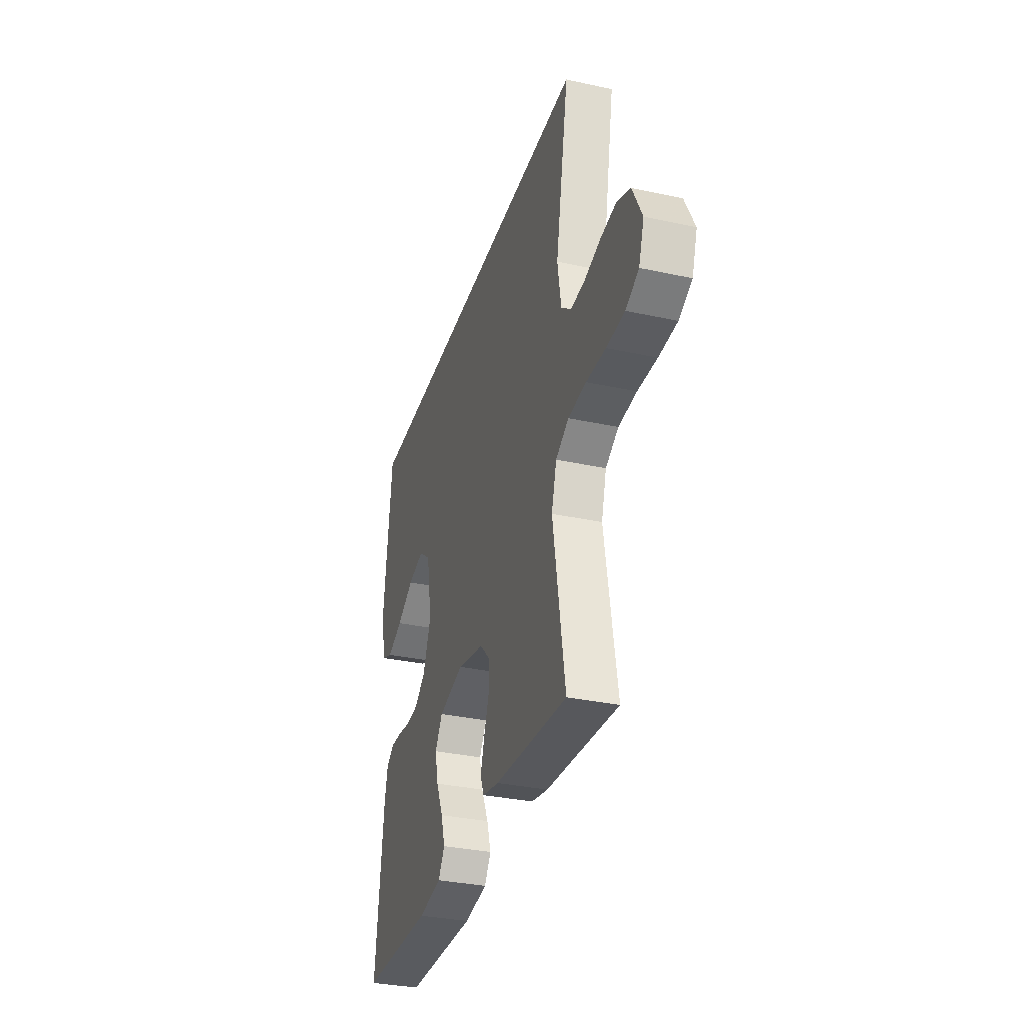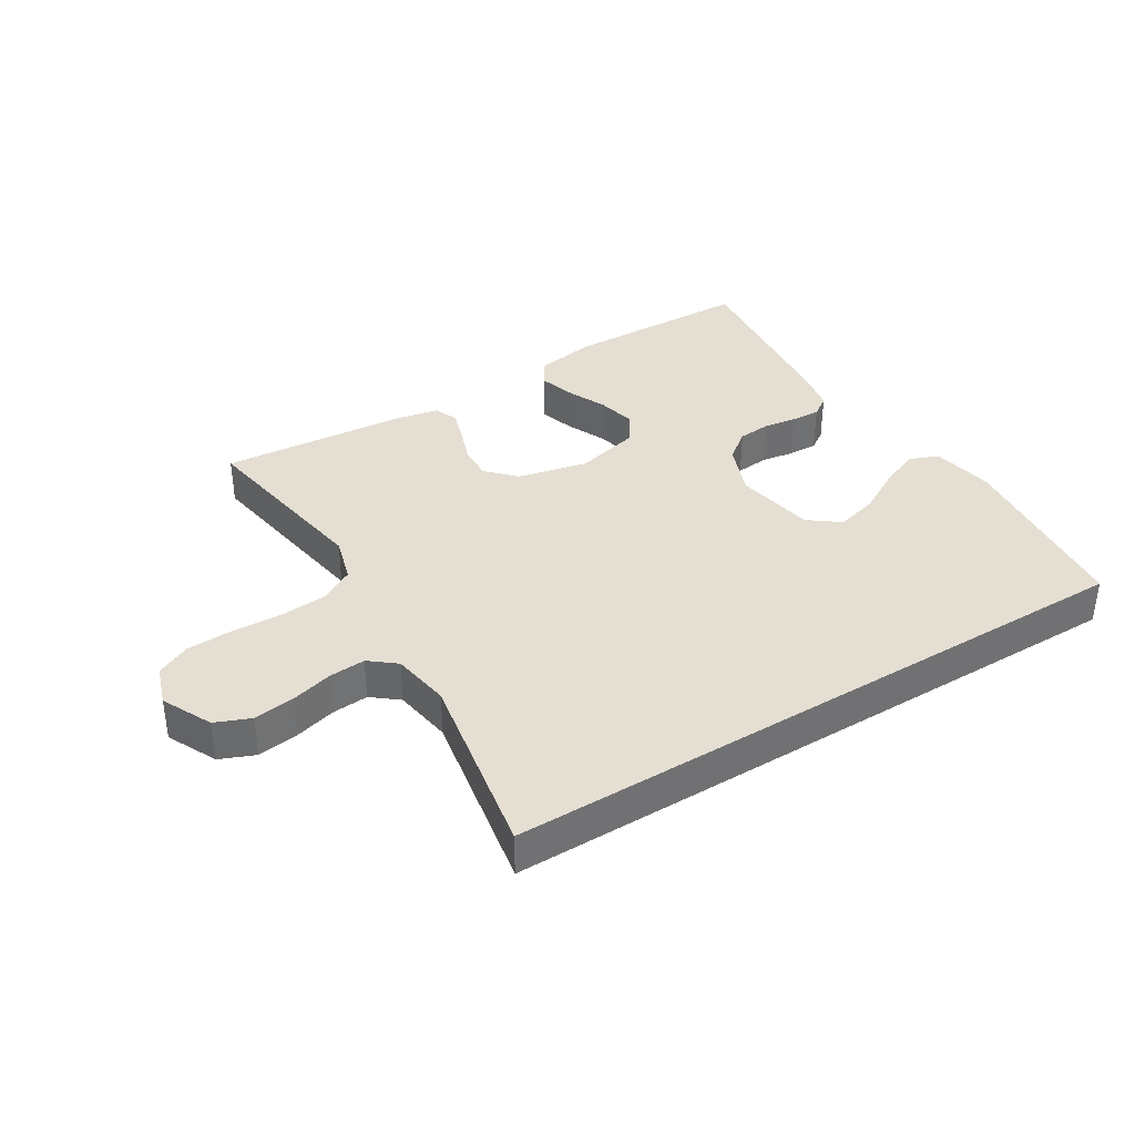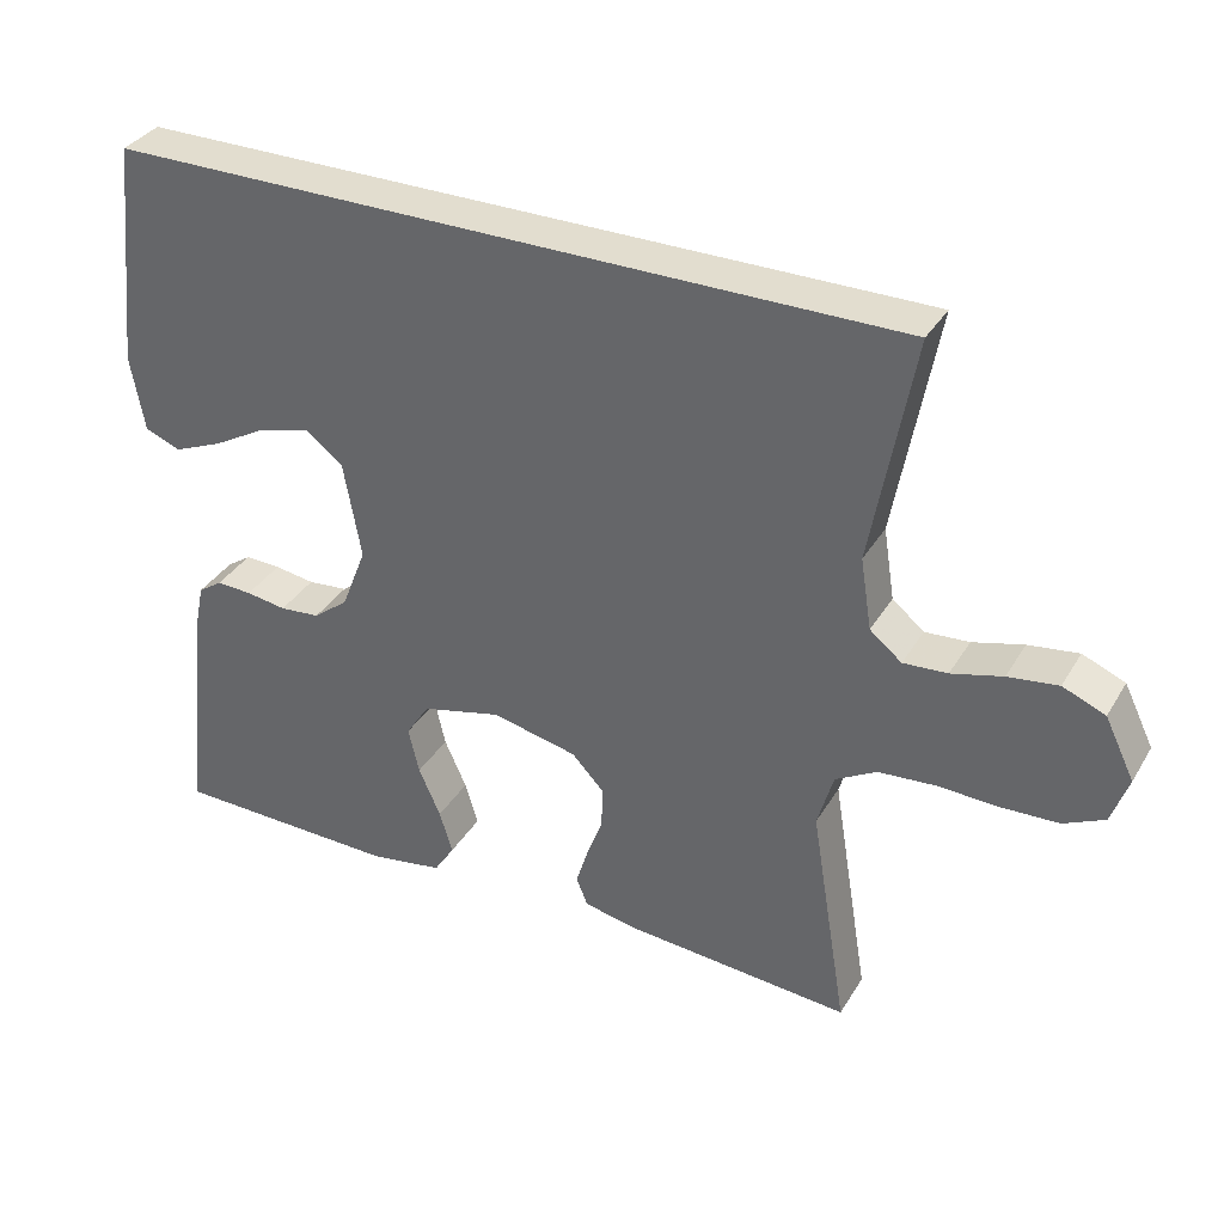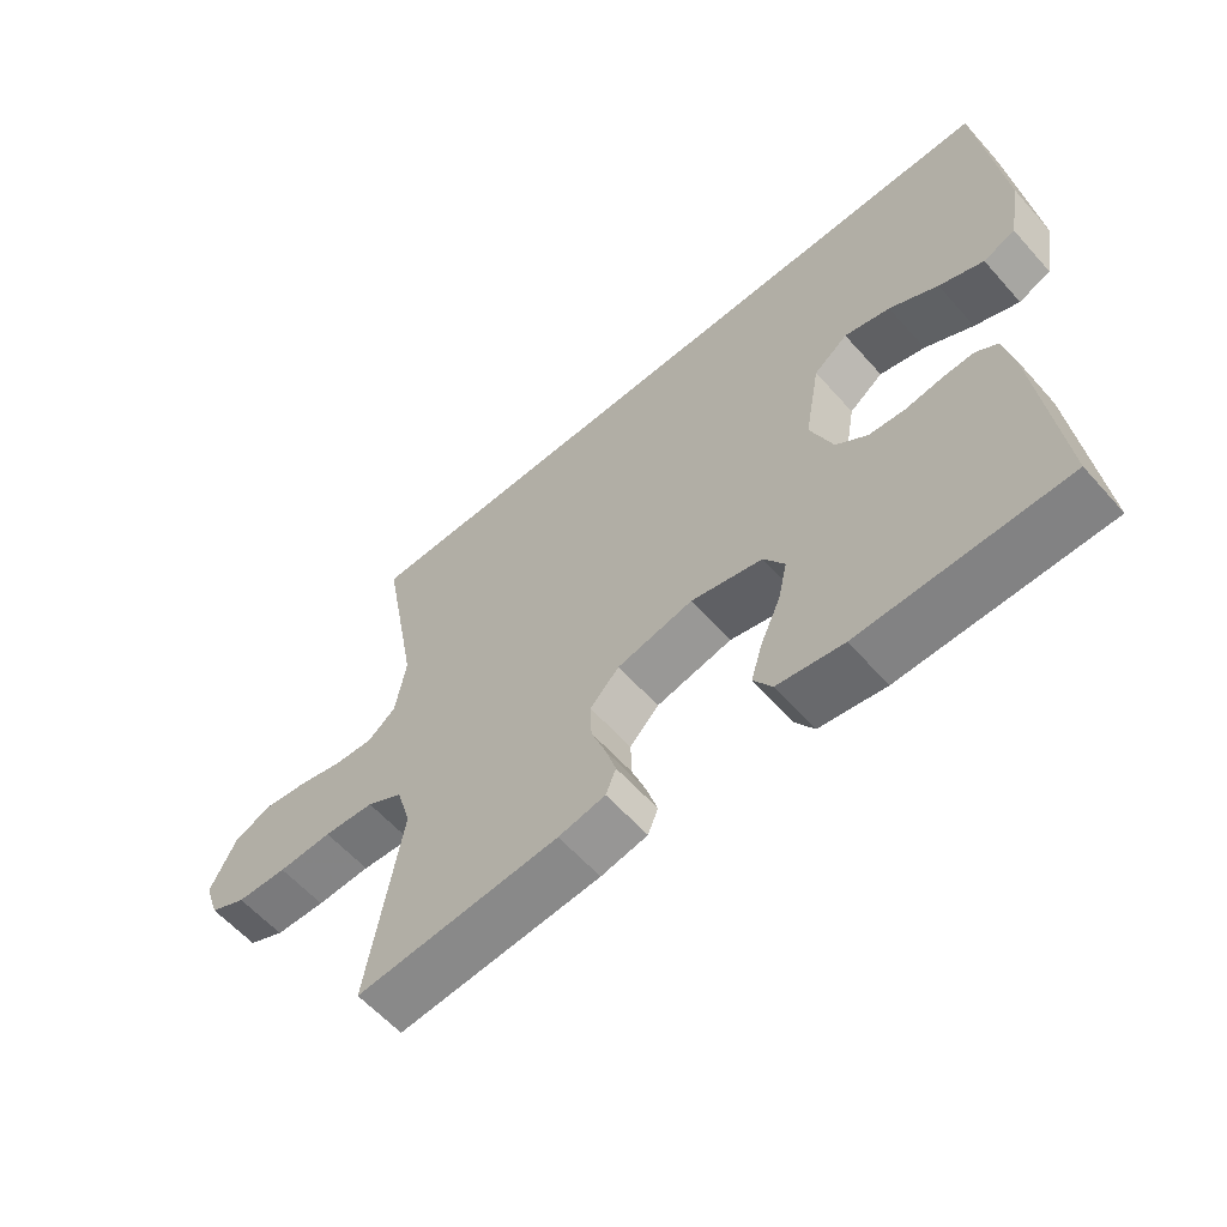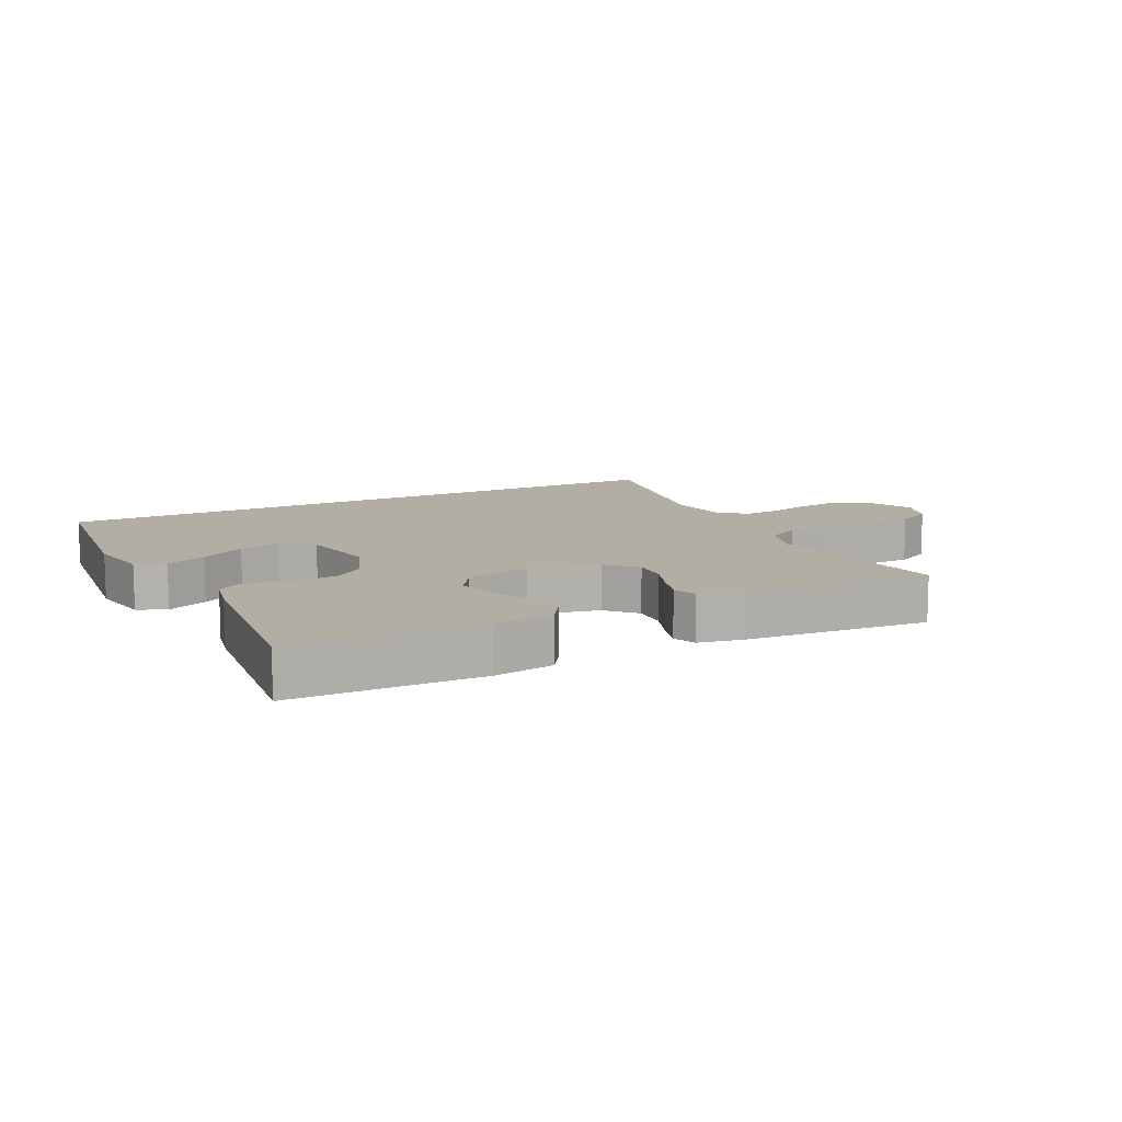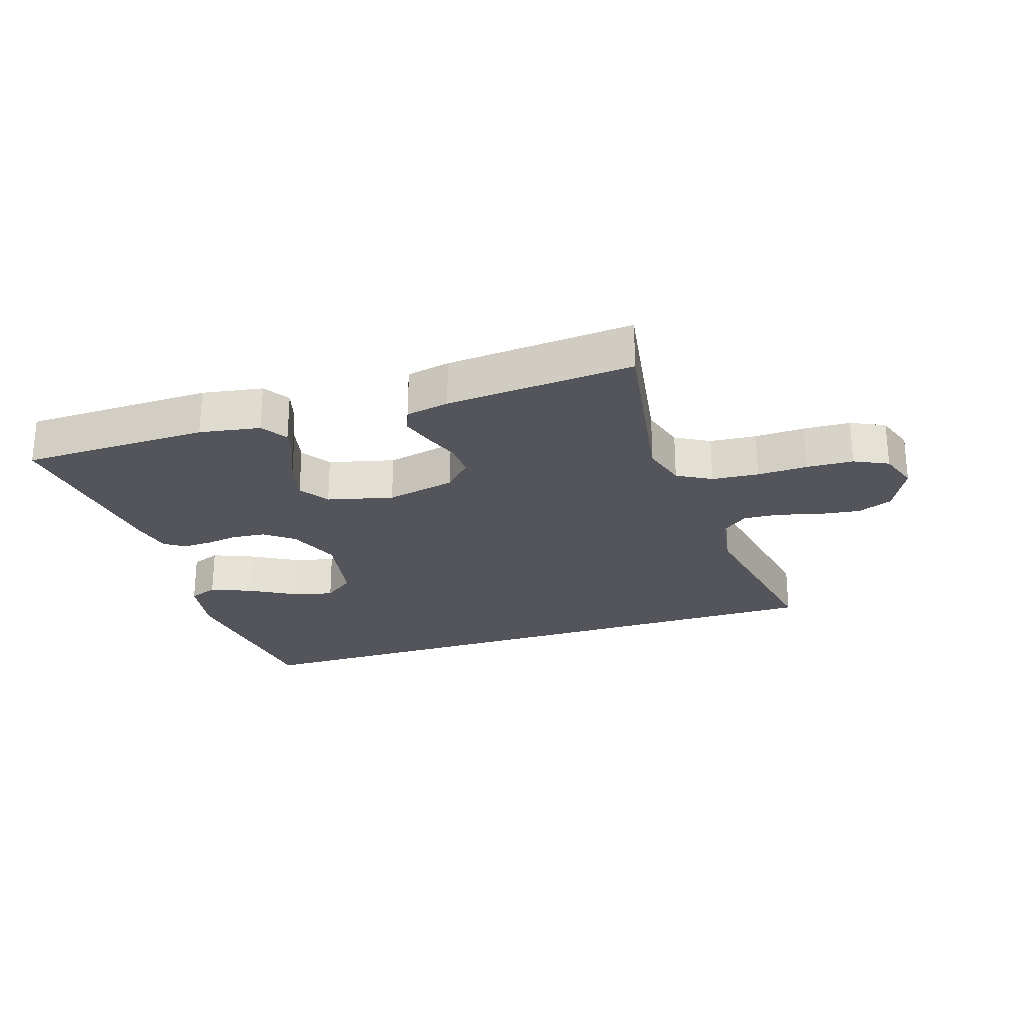
<metadata>
{"format":"obj","ext":"obj","renderer":"f3d","projection":"perspective","resolution":1024,"background":"white","views":[{"elev":-33.1,"azim":-106.7,"up":"+Z"},{"elev":37.2,"azim":-31.7,"up":"+Y"},{"elev":34.8,"azim":-152.9,"up":"+Z"},{"elev":-59.9,"azim":41.4,"up":"+Z"},{"elev":11.0,"azim":153.4,"up":"+Y"},{"elev":-24.9,"azim":-162.1,"up":"+Y"}]}
</metadata>
<code>
v 0.498 0.07 0.5
v 0.531 0.07 0.2
v 0.513 0.07 0.1
v 0.466 0.07 0.081
v 0.401 0.07 0.108
v 0.33 0.07 0.148
v 0.263 0.07 0.166
v 0.213 0.07 0.128
v 0.19 0.07 0
v 0.223 0.07 -0.084
v 0.269 0.07 -0.12
v 0.322 0.07 -0.125
v 0.375 0.07 -0.117
v 0.422 0.07 -0.115
v 0.454 0.07 -0.137
v 0.467 0.07 -0.2
v 0.5 0.07 -0.5
v 0.2 0.07 -0.506
v 0.103 0.07 -0.49
v 0.076 0.07 -0.448
v 0.093 0.07 -0.391
v 0.122 0.07 -0.326
v 0.136 0.07 -0.265
v 0.105 0.07 -0.217
v 0 0.07 -0.191
v -0.112 0.07 -0.216
v -0.155 0.07 -0.261
v -0.153 0.07 -0.316
v -0.132 0.07 -0.373
v -0.116 0.07 -0.425
v -0.131 0.07 -0.462
v -0.2 0.07 -0.476
v -0.5 0.07 -0.5
v -0.451 0.07 -0.2
v -0.472 0.07 -0.127
v -0.526 0.07 -0.096
v -0.601 0.07 -0.09
v -0.681 0.07 -0.093
v -0.756 0.07 -0.09
v -0.81 0.07 -0.064
v -0.832 0.07 0
v -0.793 0.07 0.08
v -0.737 0.07 0.103
v -0.671 0.07 0.094
v -0.604 0.07 0.076
v -0.546 0.07 0.072
v -0.504 0.07 0.106
v -0.489 0.07 0.2
v -0.544 0.07 0.5
v 0.498 0 0.5
v 0.531 0 0.2
v 0.513 0 0.1
v 0.466 0 0.081
v 0.401 0 0.108
v 0.33 0 0.148
v 0.263 0 0.166
v 0.213 0 0.128
v 0.19 0 0
v 0.223 0 -0.084
v 0.269 0 -0.12
v 0.322 0 -0.125
v 0.375 0 -0.117
v 0.422 0 -0.115
v 0.454 0 -0.137
v 0.467 0 -0.2
v 0.5 0 -0.5
v 0.2 0 -0.506
v 0.103 0 -0.49
v 0.076 0 -0.448
v 0.093 0 -0.391
v 0.122 0 -0.326
v 0.136 0 -0.265
v 0.105 0 -0.217
v 0 0 -0.191
v -0.112 0 -0.216
v -0.155 0 -0.261
v -0.153 0 -0.316
v -0.132 0 -0.373
v -0.116 0 -0.425
v -0.131 0 -0.462
v -0.2 0 -0.476
v -0.5 0 -0.5
v -0.451 0 -0.2
v -0.472 0 -0.127
v -0.526 0 -0.096
v -0.601 0 -0.09
v -0.681 0 -0.093
v -0.756 0 -0.09
v -0.81 0 -0.064
v -0.832 0 0
v -0.793 0 0.08
v -0.737 0 0.103
v -0.671 0 0.094
v -0.604 0 0.076
v -0.546 0 0.072
v -0.504 0 0.106
v -0.489 0 0.2
v -0.544 0 0.5
f 48 49 1 2
f 47 48 2
f 46 47 2
f 43 44 45
f 42 43 45
f 41 42 45
f 40 41 45
f 39 40 45
f 38 39 45
f 37 38 45
f 36 37 45 46
f 35 36 46
f 32 33 34
f 31 32 34
f 30 31 34
f 29 30 34
f 28 29 34
f 27 28 34 35
f 26 27 35 46
f 20 21 22
f 19 20 22
f 18 19 22
f 17 18 22
f 16 17 22
f 15 16 22
f 14 15 22
f 13 14 22
f 12 13 22
f 11 12 22 23
f 10 11 23 24
f 4 5 6
f 3 4 6
f 2 3 6
f 2 6 7
f 46 2 7
f 25 26 46
f 24 25 46
f 10 24 46
f 9 10 46
f 8 9 46
f 7 8 46
f 51 50 98 97
f 51 97 96
f 51 96 95
f 94 93 92
f 94 92 91
f 94 91 90
f 94 90 89
f 94 89 88
f 94 88 87
f 94 87 86
f 95 94 86 85
f 95 85 84
f 83 82 81
f 83 81 80
f 83 80 79
f 83 79 78
f 83 78 77
f 84 83 77 76
f 95 84 76 75
f 71 70 69
f 71 69 68
f 71 68 67
f 71 67 66
f 71 66 65
f 71 65 64
f 71 64 63
f 71 63 62
f 71 62 61
f 72 71 61 60
f 73 72 60 59
f 55 54 53
f 55 53 52
f 55 52 51
f 56 55 51
f 56 51 95
f 95 75 74
f 95 74 73
f 95 73 59
f 95 59 58
f 95 58 57
f 95 57 56
f 1 50 51 2
f 2 51 52 3
f 3 52 53 4
f 4 53 54 5
f 5 54 55 6
f 6 55 56 7
f 7 56 57 8
f 8 57 58 9
f 9 58 59 10
f 10 59 60 11
f 11 60 61 12
f 12 61 62 13
f 13 62 63 14
f 14 63 64 15
f 15 64 65 16
f 16 65 66 17
f 17 66 67 18
f 18 67 68 19
f 19 68 69 20
f 20 69 70 21
f 21 70 71 22
f 22 71 72 23
f 23 72 73 24
f 24 73 74 25
f 25 74 75 26
f 26 75 76 27
f 27 76 77 28
f 28 77 78 29
f 29 78 79 30
f 30 79 80 31
f 31 80 81 32
f 32 81 82 33
f 33 82 83 34
f 34 83 84 35
f 35 84 85 36
f 36 85 86 37
f 37 86 87 38
f 38 87 88 39
f 39 88 89 40
f 40 89 90 41
f 41 90 91 42
f 42 91 92 43
f 43 92 93 44
f 44 93 94 45
f 45 94 95 46
f 46 95 96 47
f 47 96 97 48
f 48 97 98 49
f 49 98 50 1

</code>
